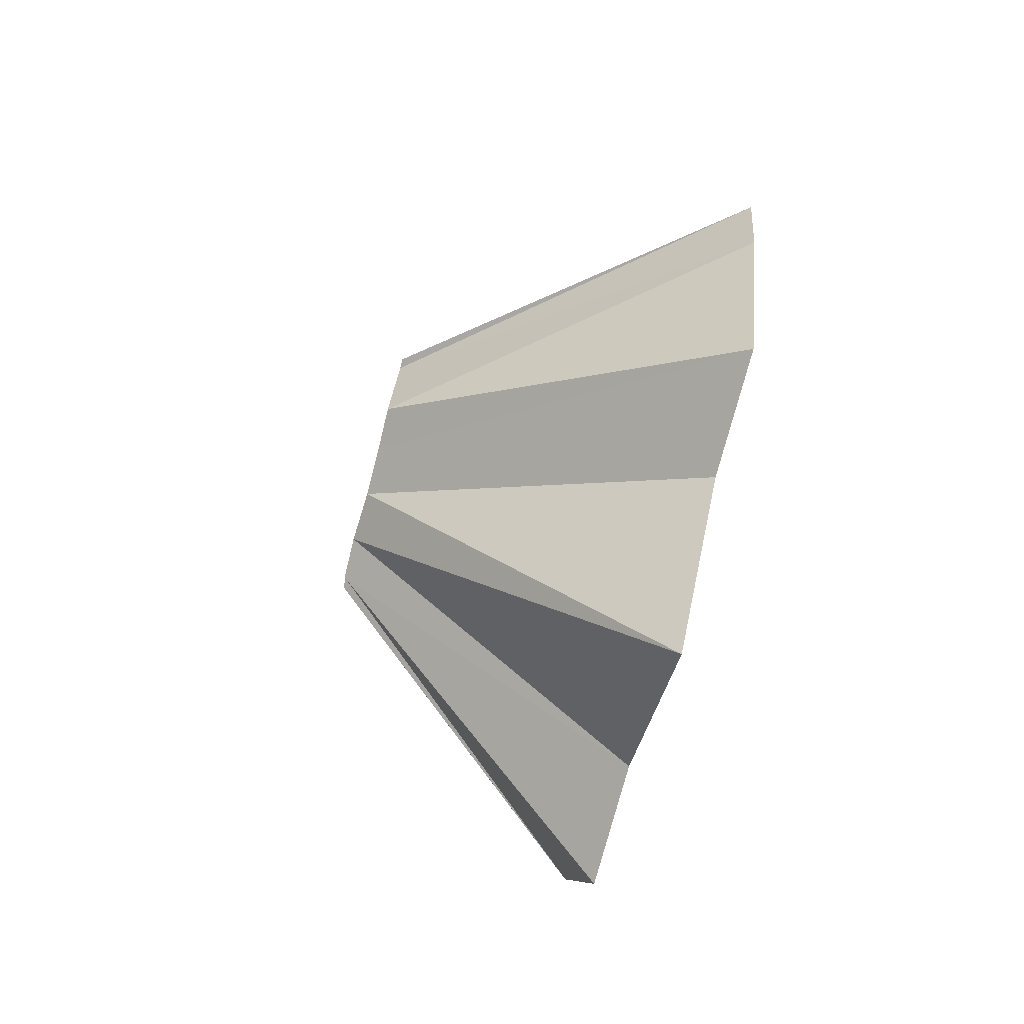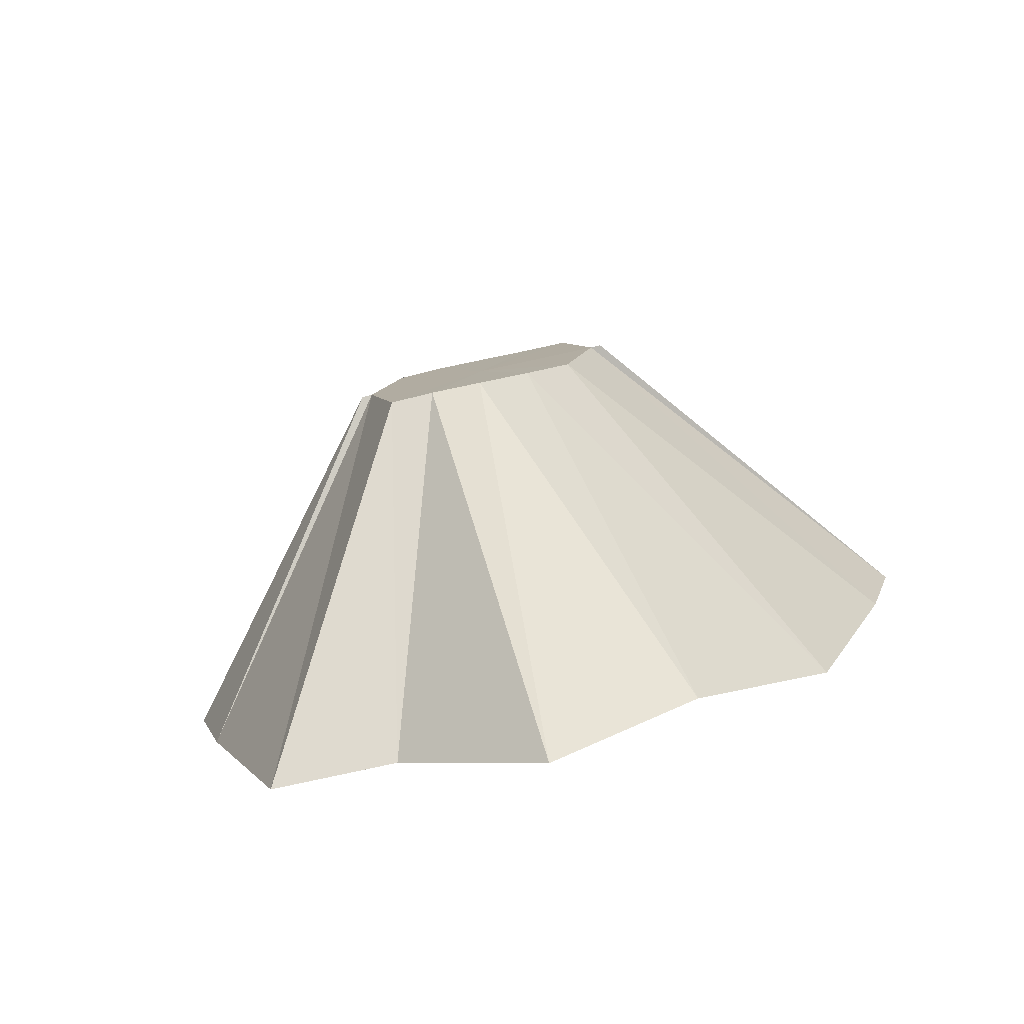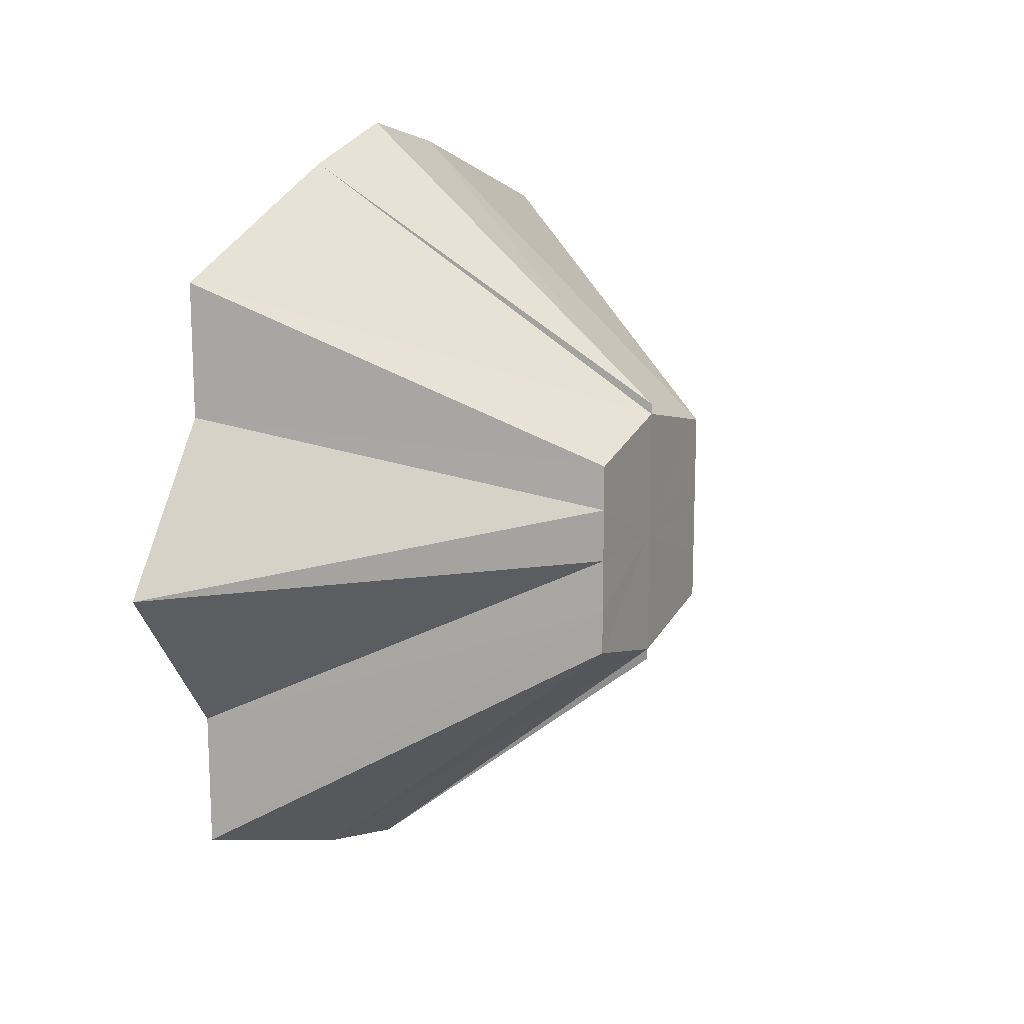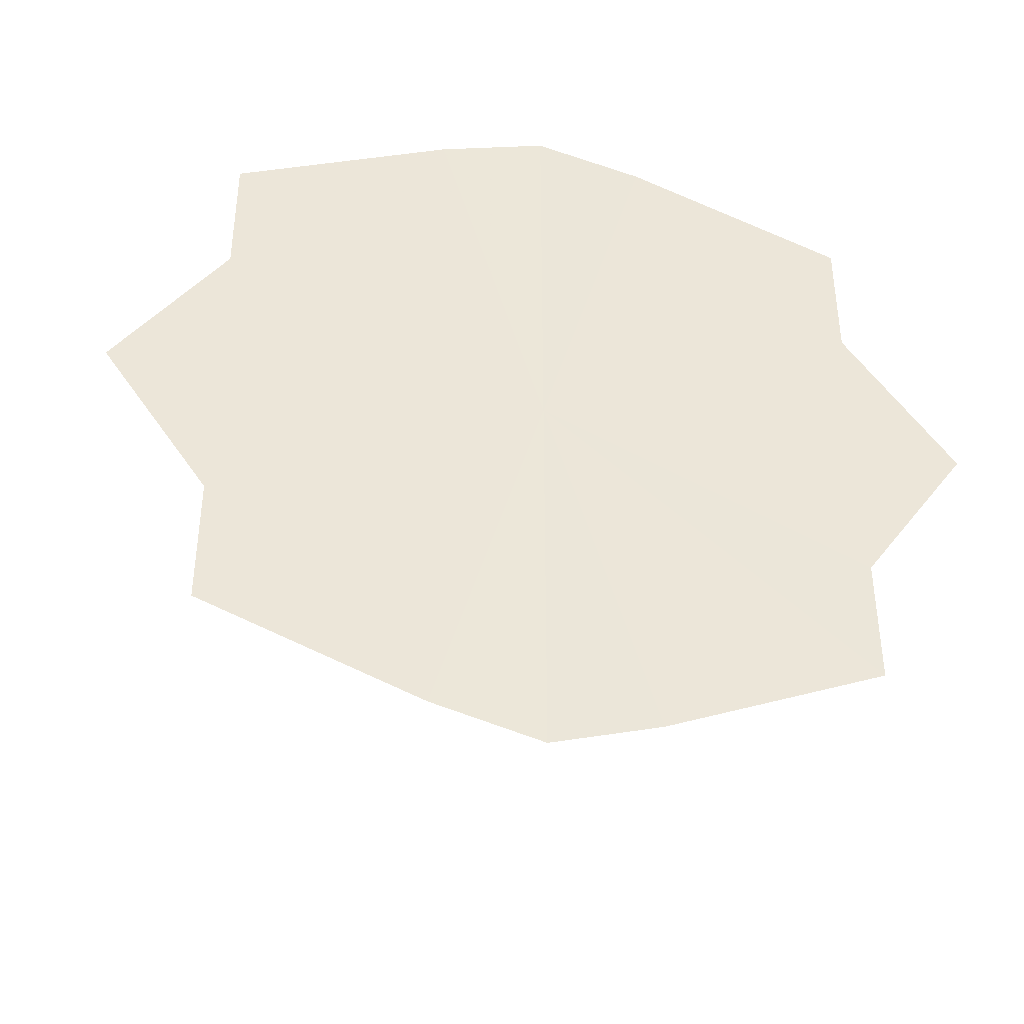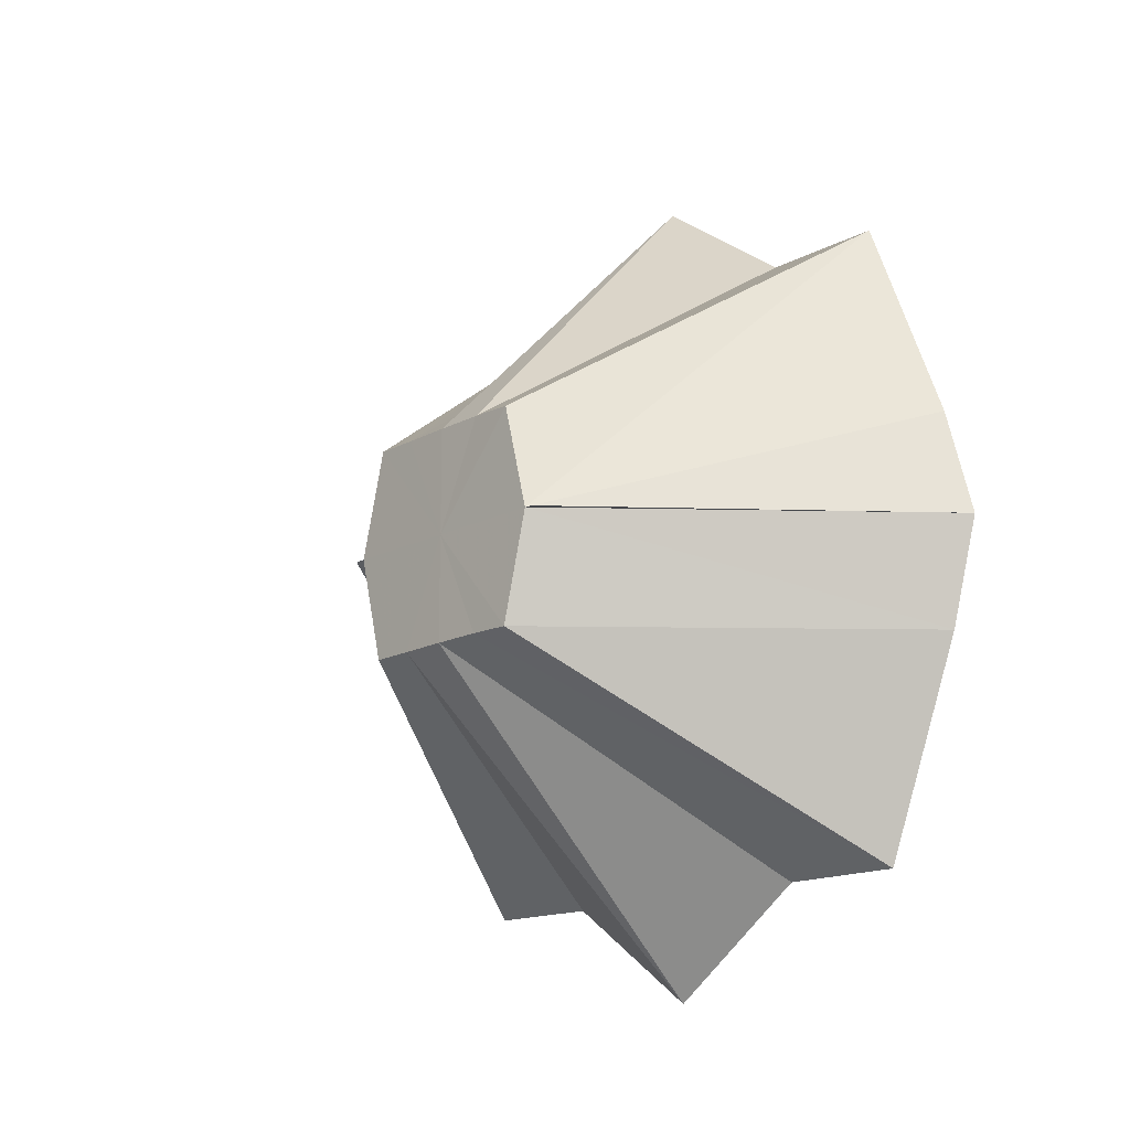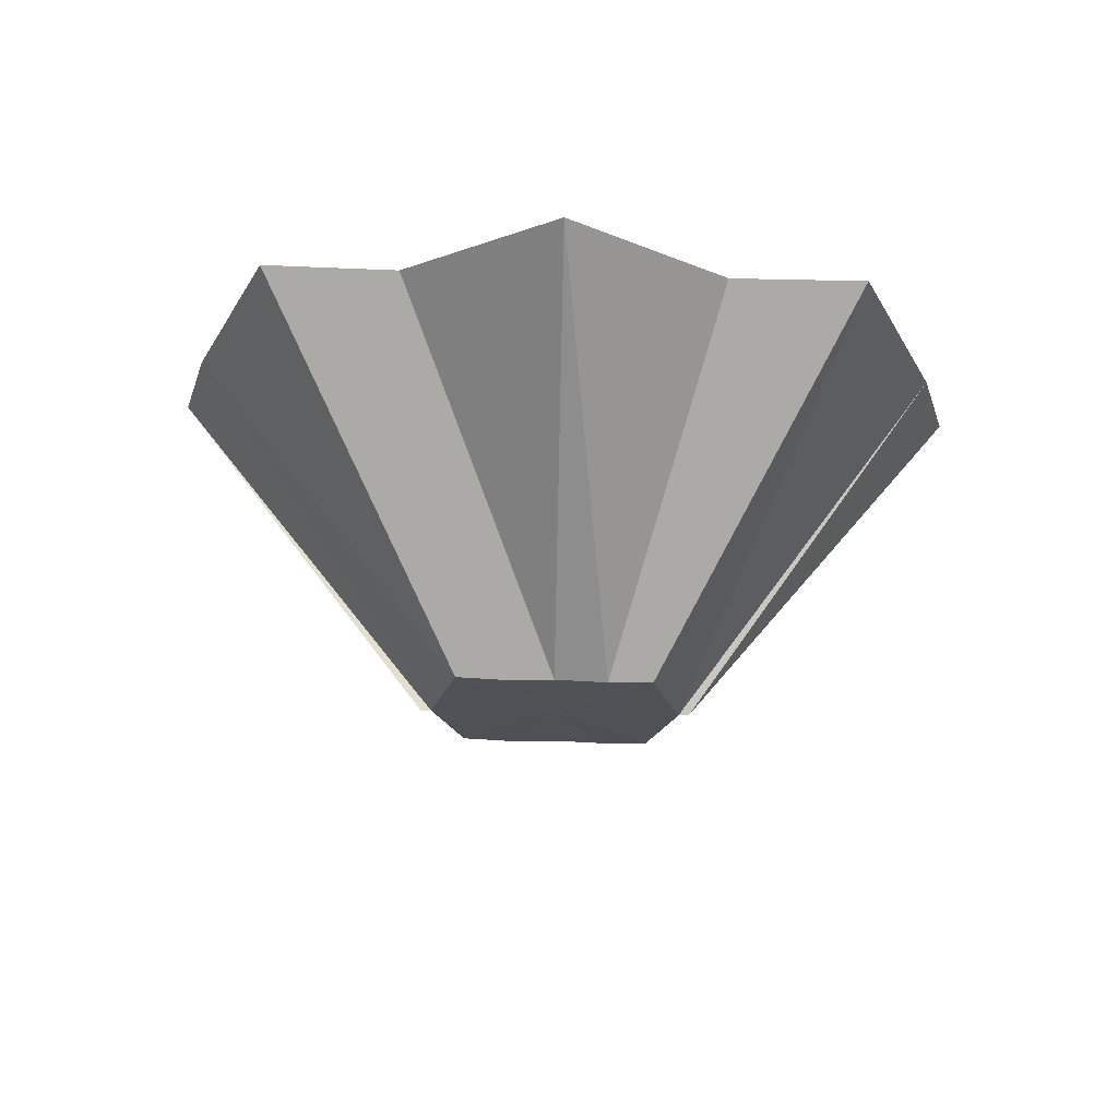
<metadata>
{"format":"obj","ext":"obj","renderer":"f3d","projection":"perspective","resolution":1024,"background":"white","views":[{"elev":-77.9,"azim":-15.3,"up":"+Y"},{"elev":-79.5,"azim":-77.7,"up":"+Y"},{"elev":16.1,"azim":-151.1,"up":"+Z"},{"elev":-39.7,"azim":79.1,"up":"+Z"},{"elev":-15.4,"azim":-42.0,"up":"+Y"},{"elev":70.0,"azim":-88.4,"up":"+Y"}]}
</metadata>
<code>
o 18812
v 2169 1868 8.009
v 2169 1868 8.006
v 2169 1868 7.985
v 2169 1868 7.998
v 2169 1868 7.984
v 2169 1868 7.987
v 2169 1868 7.981
v 2169 1868 7.998
v 2169 1868 8.006
v 2169 1868 8.009
v 2169 1868 7.985
v 2169 1868 7.984
v 2169 1868 8.006
v 2169 1868 7.985
v 2169 1868 7.972
v 2169 1868 7.998
v 2169 1868 7.981
v 2169 1868 8.006
v 2169 1868 7.987
v 2169 1868 7.977
v 2169 1868 7.972
v 2169 1868 7.998
v 2169 1868 7.977
v 2169 1868 7.987
v 2169 1868 7.958
v 2169 1868 7.972
v 2169 1868 7.972
v 2169 1868 7.987
v 2169 1868 7.972
v 2169 1868 7.972
v 2169 1868 7.958
v 2169 1868 7.968
v 2169 1868 7.947
v 2169 1868 7.972
v 2169 1868 7.968
v 2169 1868 7.958
v 2169 1868 7.964
v 2169 1868 7.947
v 2169 1868 7.939
v 2169 1868 7.961
v 2169 1868 7.939
v 2169 1868 7.936
v 2169 1868 7.96
v 2169 1868 7.961
v 2169 1868 7.939
v 2169 1868 7.96
v 2169 1868 7.964
v 2169 1868 7.958
v 2169 1868 7.947
v 2169 1868 7.947
v 2169 1868 7.939
v 2169 1868 7.936
v 2169 1868 7.96
v 2169 1868 8.009
v 2169 1868 7.972
v 2169 1868 8.006
v 2169 1868 7.998
v 2169 1868 8.006
v 2169 1868 7.987
v 2169 1868 7.998
v 2169 1868 7.972
v 2169 1868 7.987
v 2169 1868 7.958
v 2169 1868 7.972
v 2169 1868 7.947
v 2169 1868 7.958
v 2169 1868 7.939
v 2169 1868 7.947
v 2169 1868 7.936
v 2169 1868 7.939
f 1 2 3
f 2 4 5
f 4 6 7
f 8 7 5
f 9 10 5
f 10 11 12
f 13 12 14
f 5 7 15
f 16 9 17
f 18 5 17
f 17 5 15
f 19 20 7
f 7 20 15
f 6 21 20
f 22 17 23
f 23 17 15
f 24 16 23
f 21 25 26
f 27 26 20
f 20 26 15
f 28 23 29
f 29 23 15
f 30 24 29
f 31 32 26
f 26 32 15
f 25 33 32
f 34 29 35
f 35 29 15
f 36 30 35
f 32 37 15
f 38 37 32
f 33 39 37
f 37 40 15
f 41 40 37
f 39 42 40
f 42 43 44
f 45 44 46
f 40 47 15
f 47 35 15
f 48 35 47
f 49 47 40
f 50 36 47
f 51 50 40
f 52 51 53
f 54 55 56
f 56 55 57
f 58 55 54
f 57 55 59
f 60 55 58
f 59 55 61
f 62 55 60
f 61 55 63
f 64 55 62
f 63 55 65
f 66 55 64
f 65 55 67
f 68 55 66
f 67 55 69
f 70 55 68
f 69 55 70

</code>
